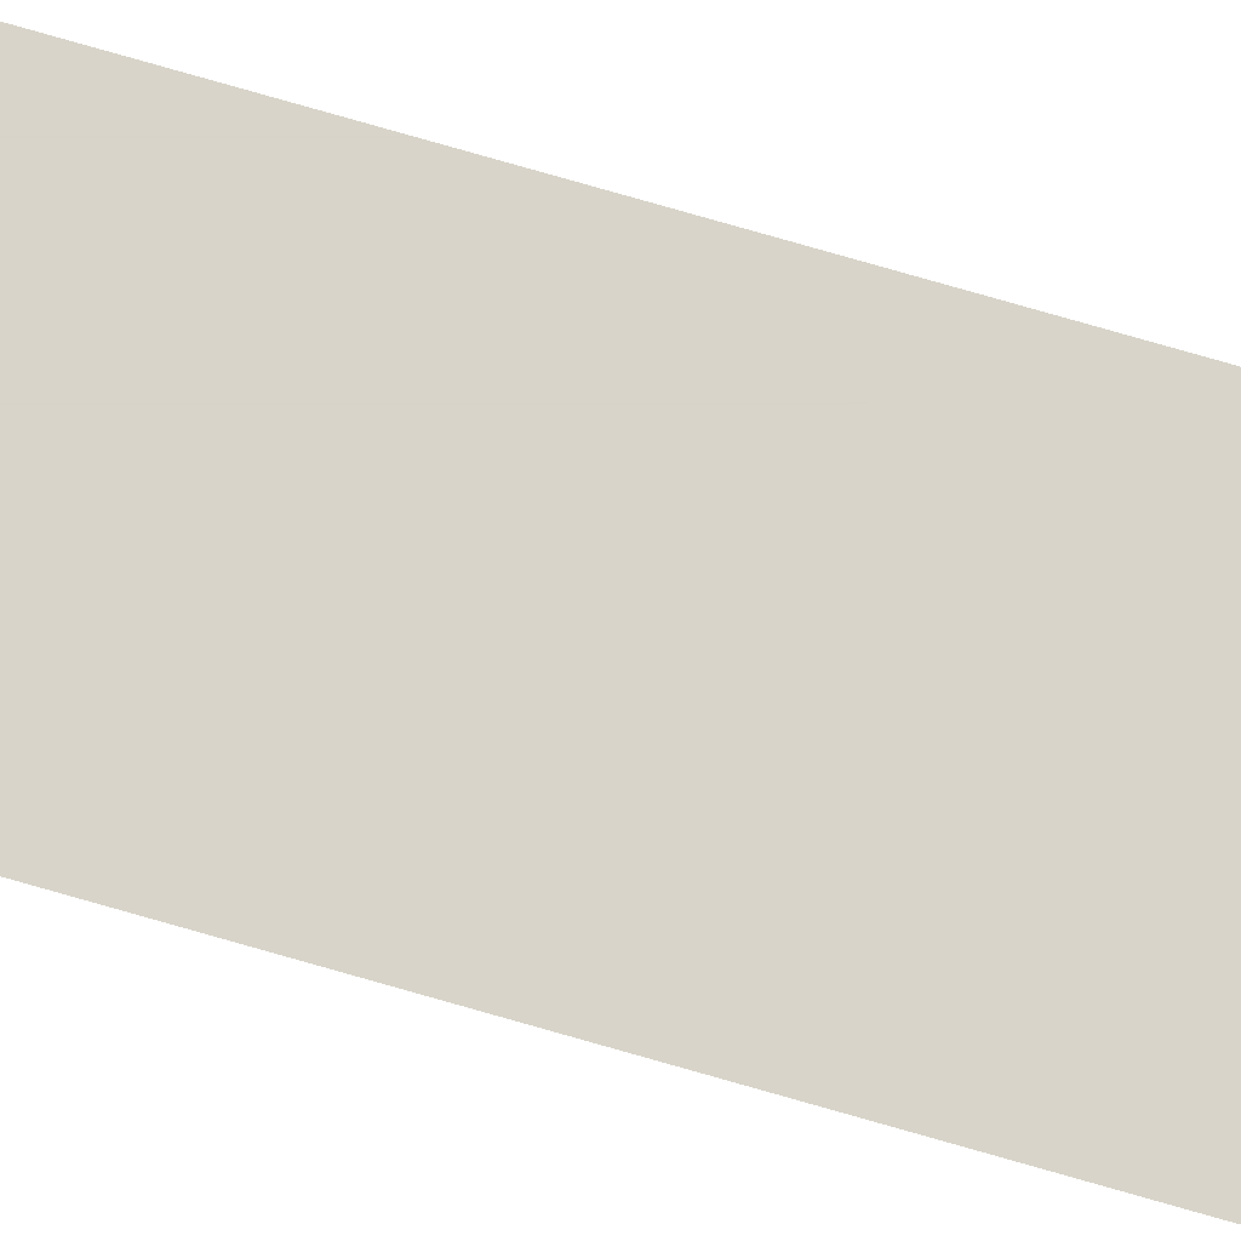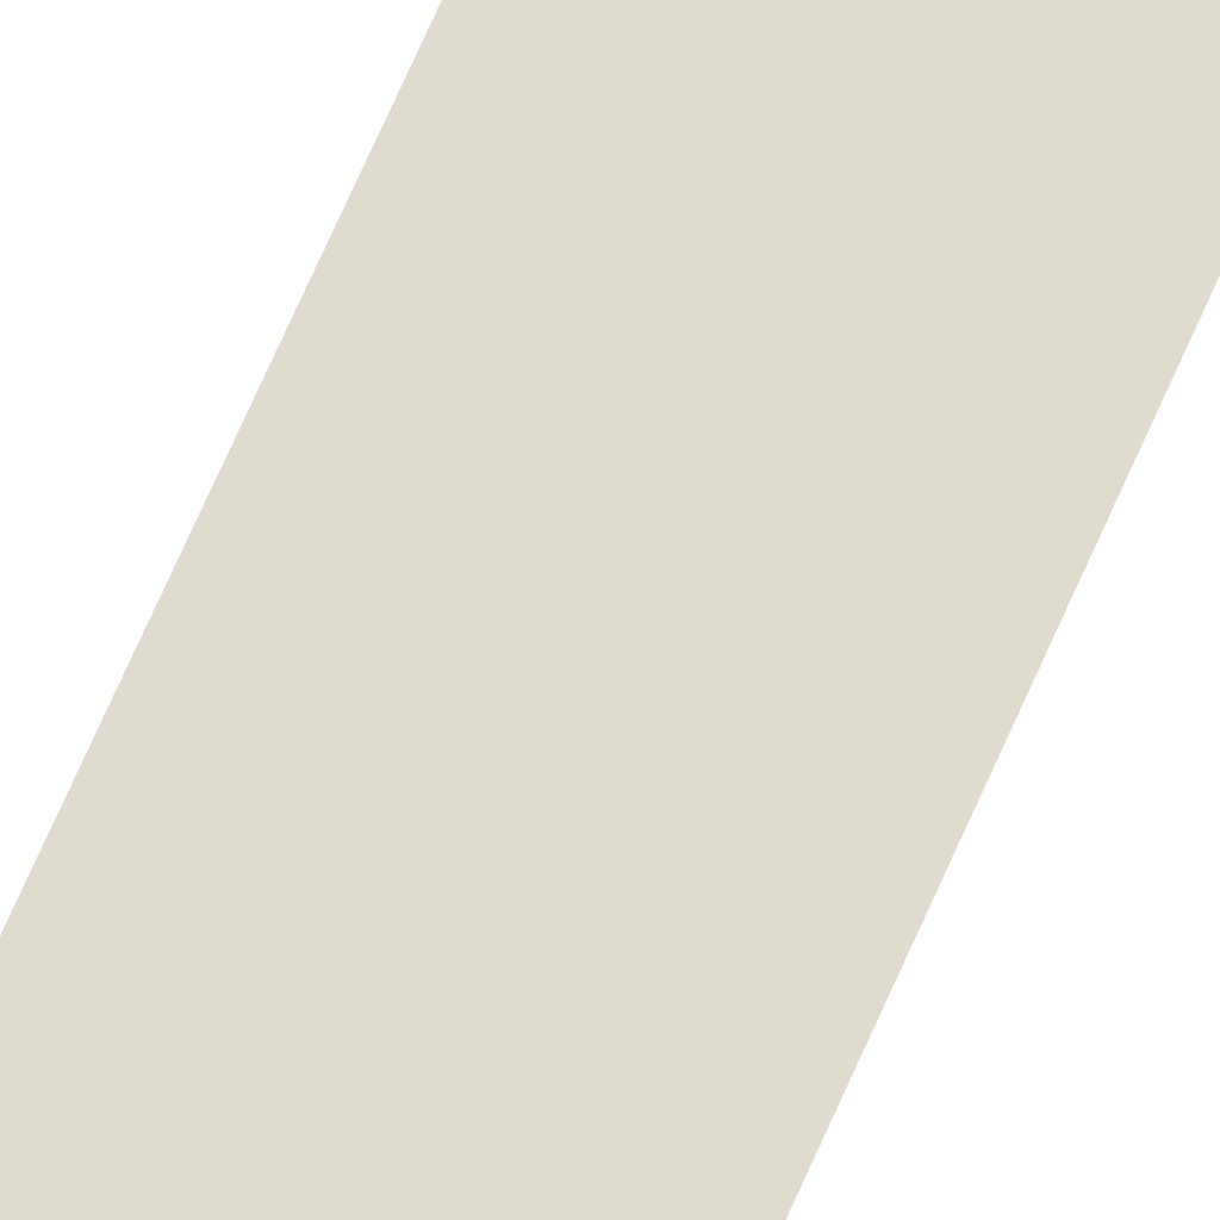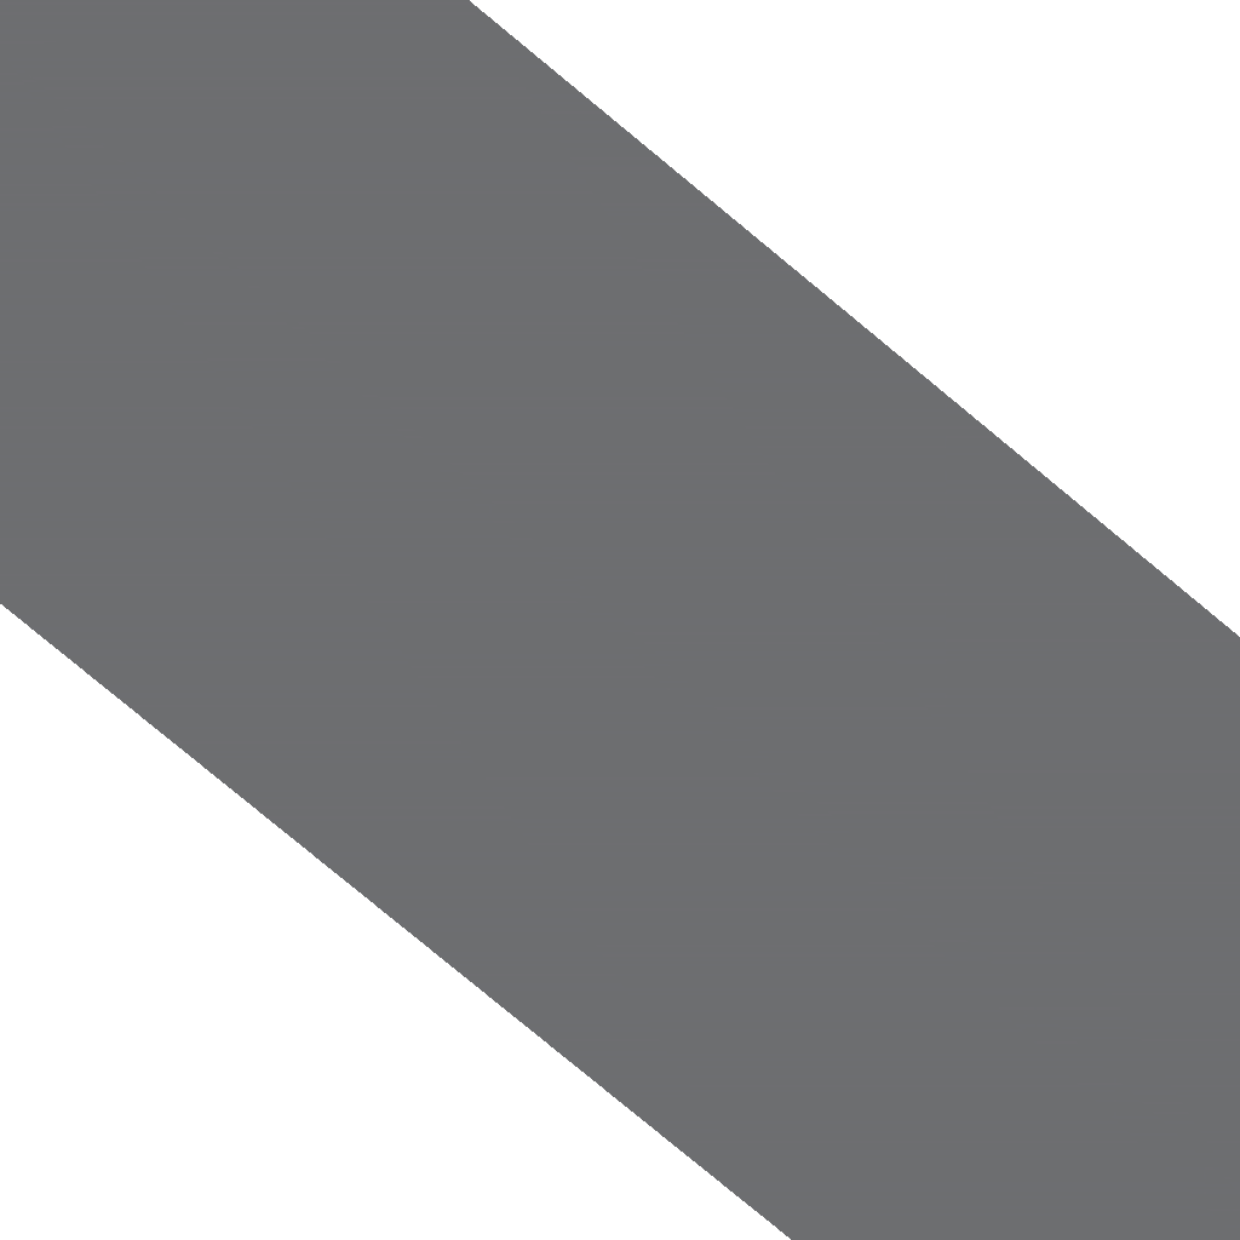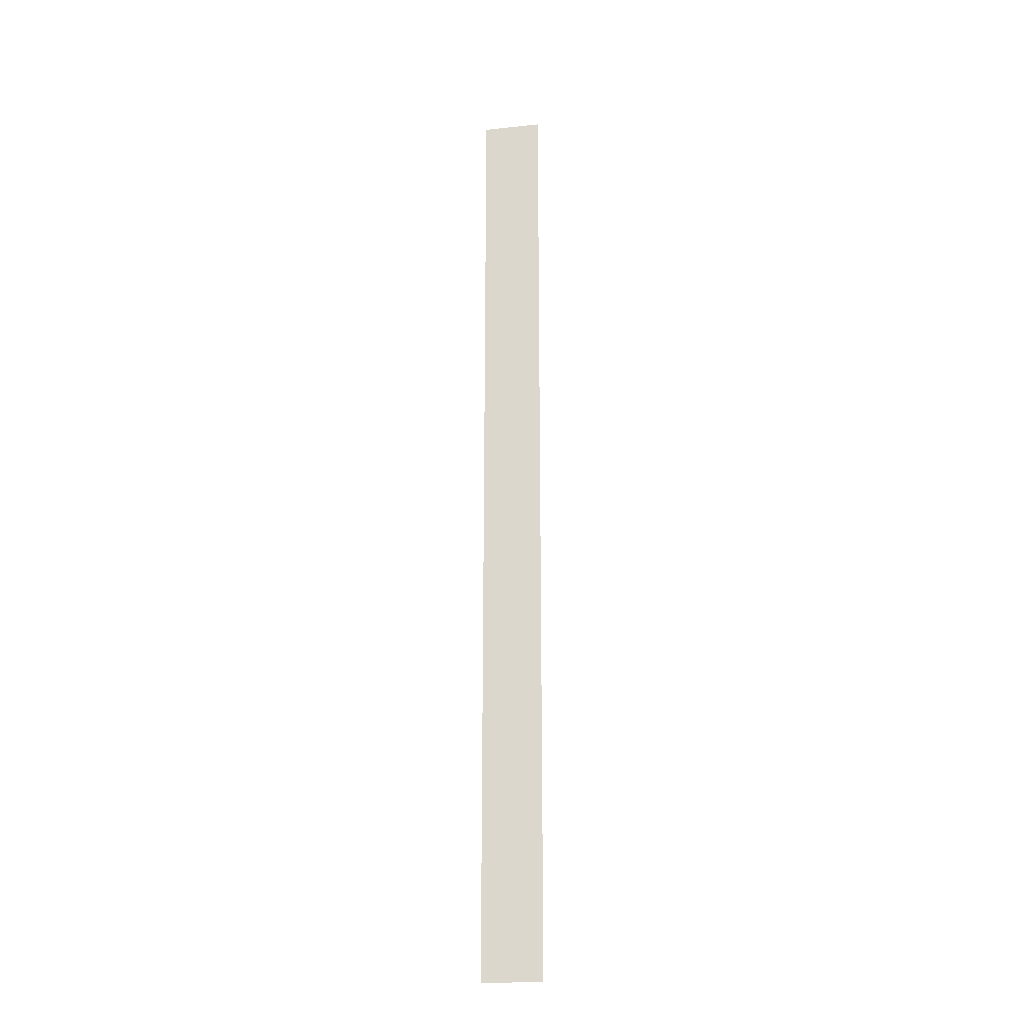
<metadata>
{"format":"obj","ext":"obj","renderer":"f3d","projection":"perspective","resolution":1024,"background":"white","views":[{"elev":75.6,"azim":-73.9,"up":"+Z"},{"elev":70.4,"azim":-156.3,"up":"+Z"},{"elev":-54.3,"azim":-135.1,"up":"+Z"},{"elev":-22.8,"azim":-169.8,"up":"+Y"}]}
</metadata>
<code>
v 0 4 0.02
v 0 -4 0.02
v 0.5 4 0.02
v 0.5 -4 0.02
g g1
f 1 2 4 3
g g2
g g3
g g4

</code>
